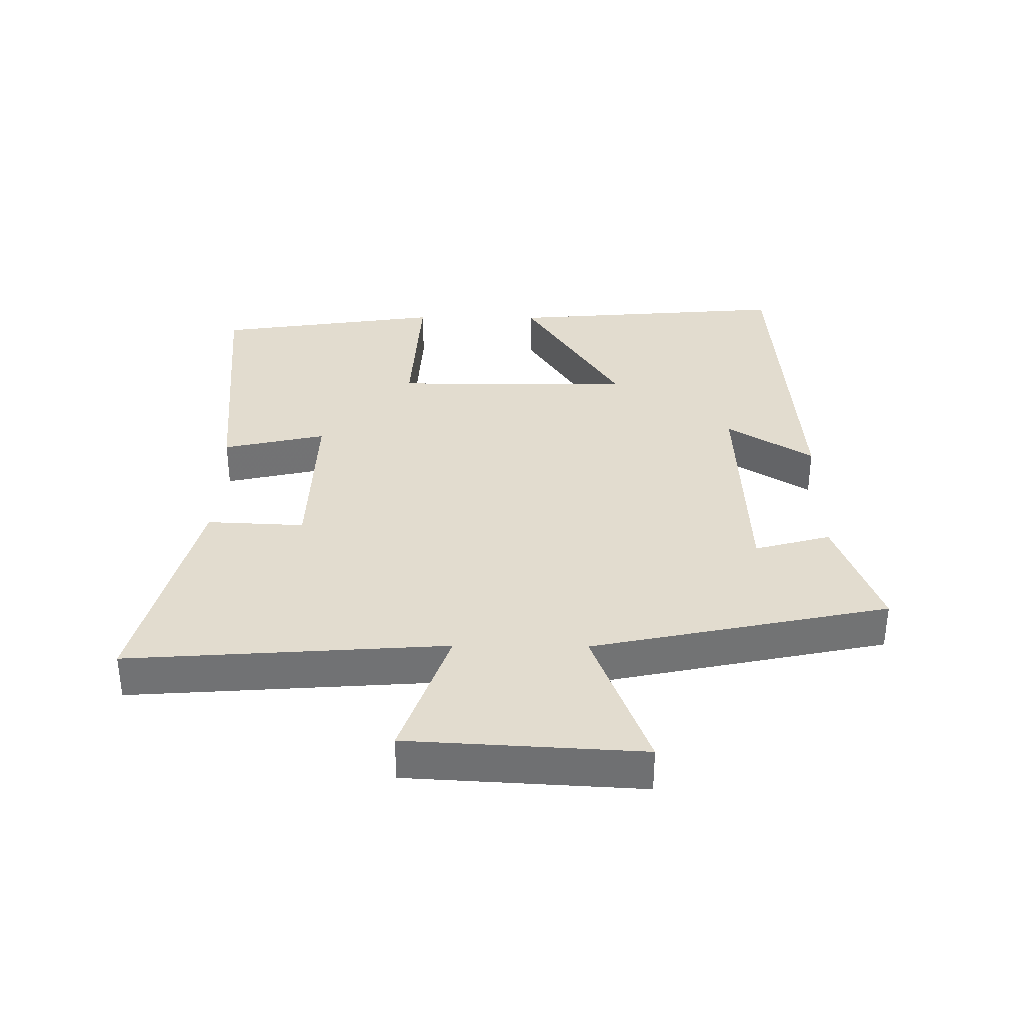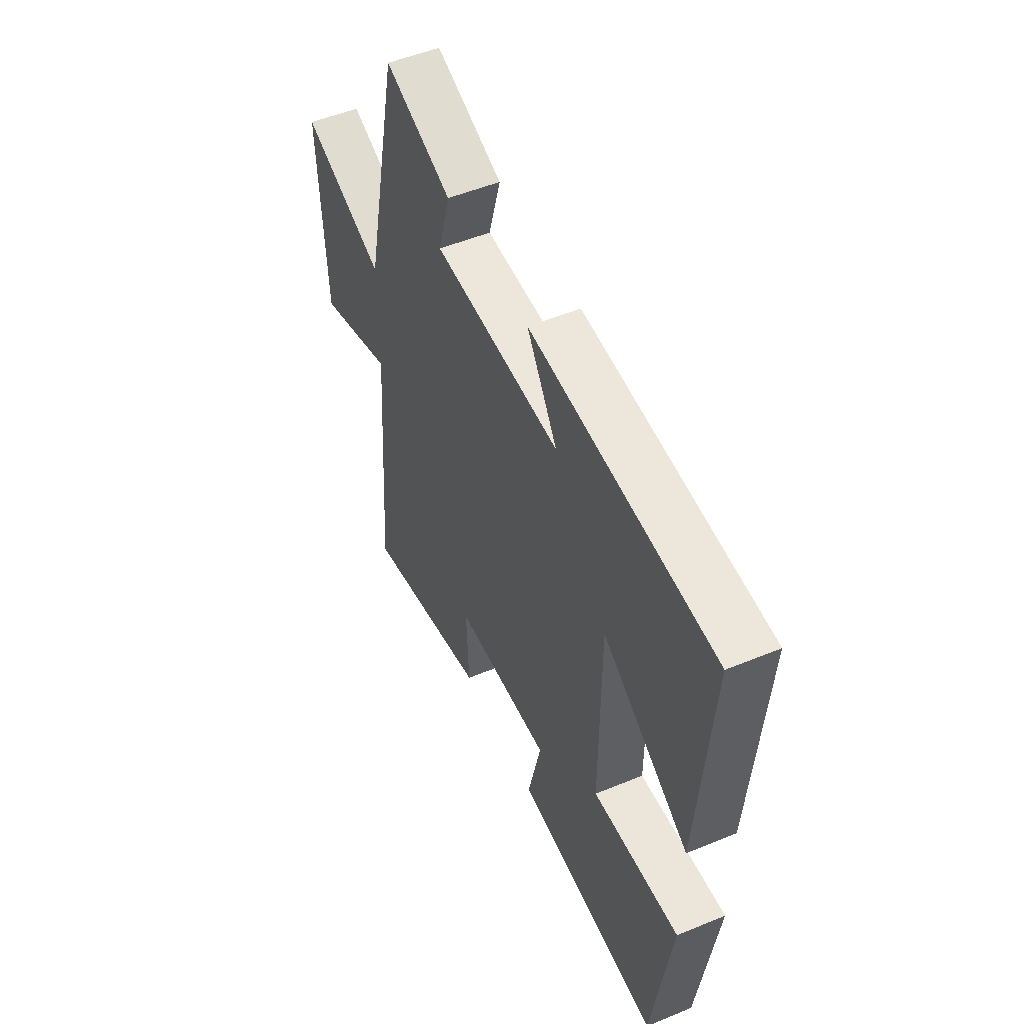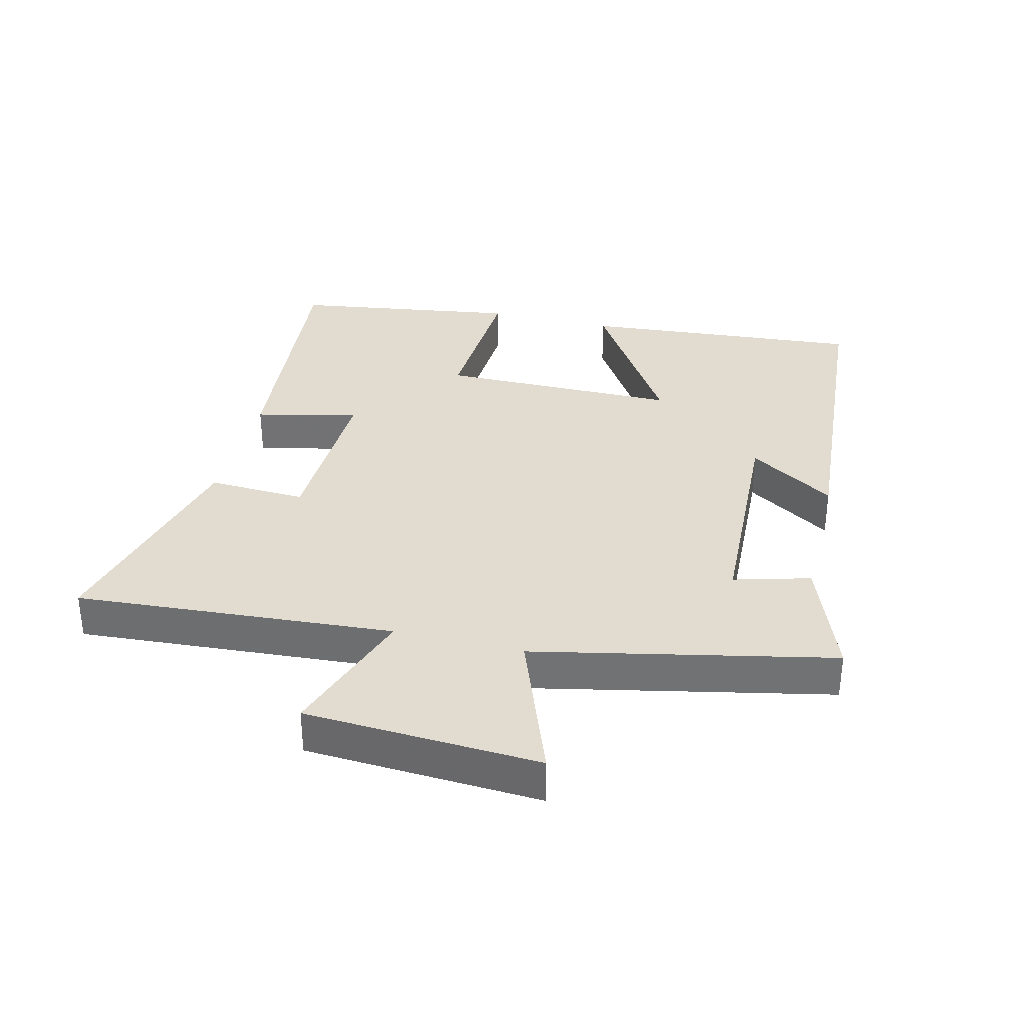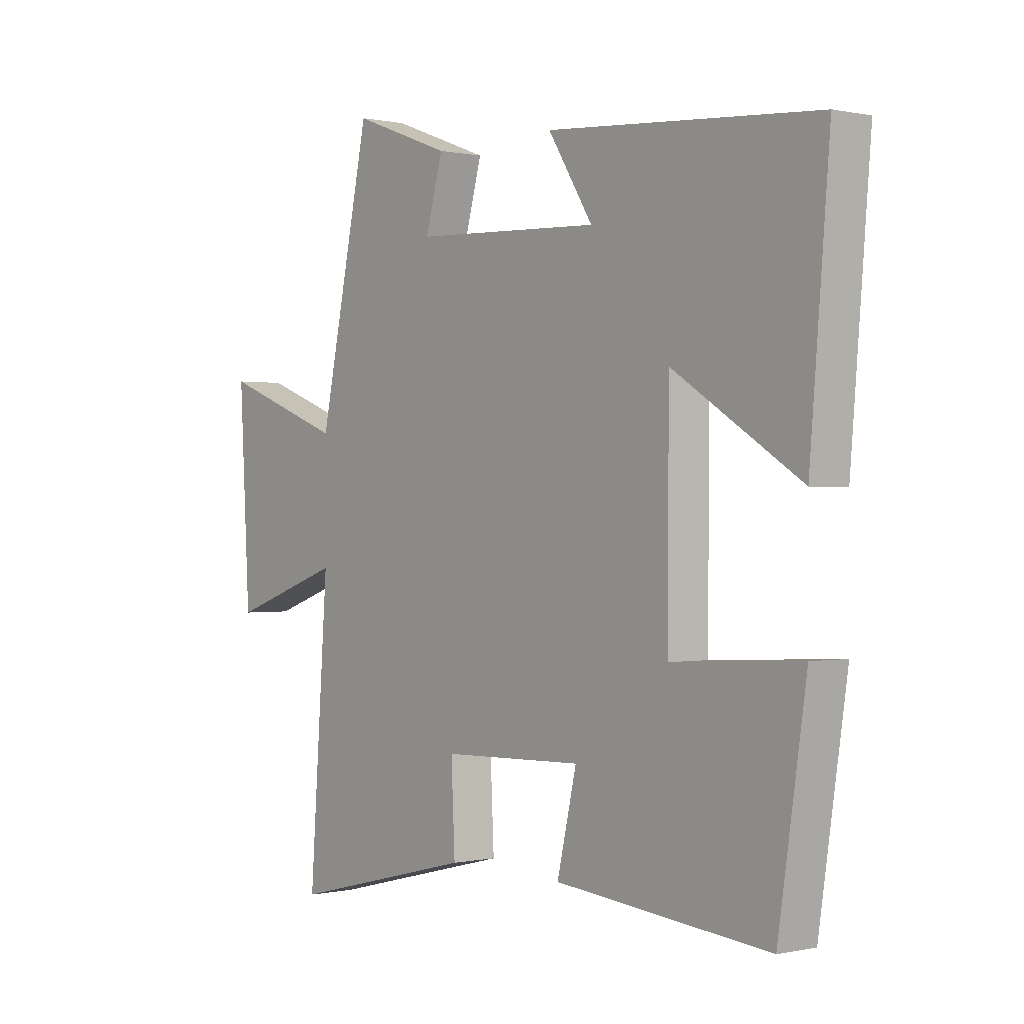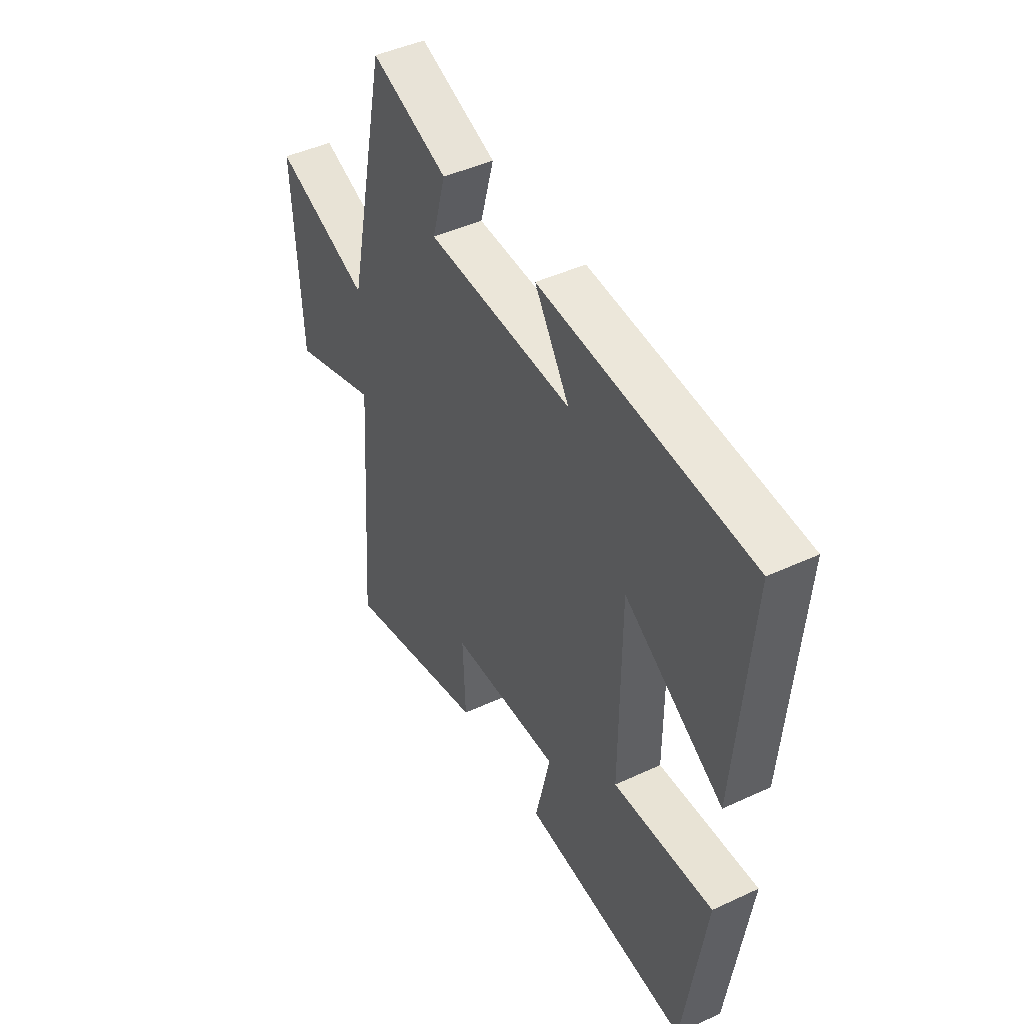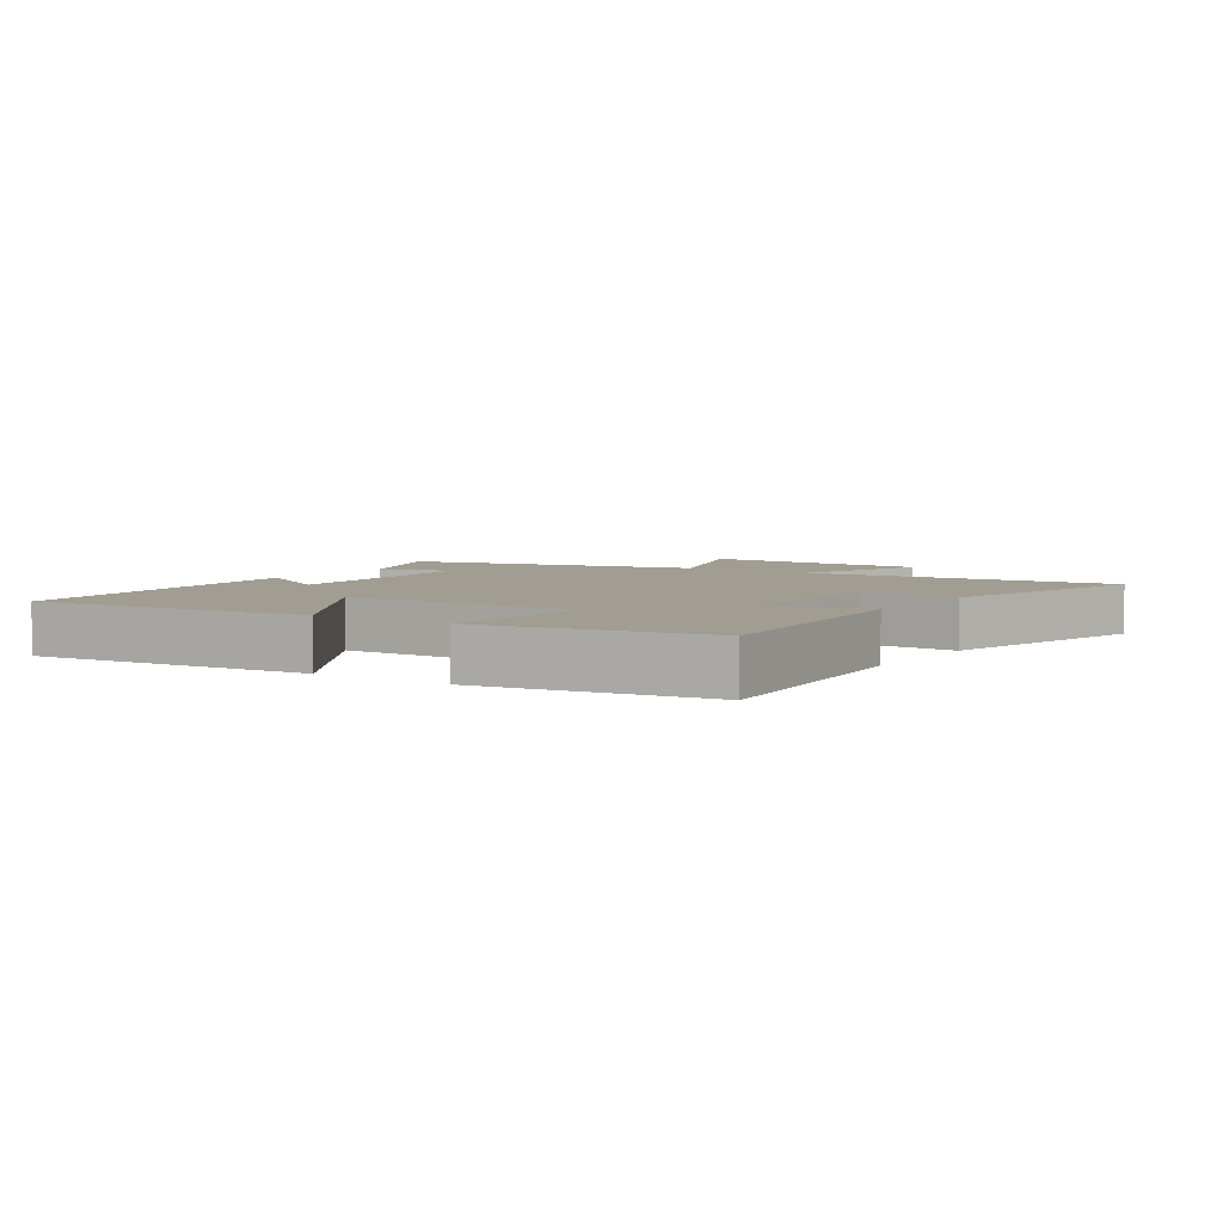
<metadata>
{"format":"obj","ext":"obj","renderer":"f3d","projection":"perspective","resolution":1024,"background":"white","views":[{"elev":34.7,"azim":-89.4,"up":"+Y"},{"elev":51.3,"azim":65.8,"up":"+Z"},{"elev":34.3,"azim":-76.1,"up":"+Y"},{"elev":-0.0,"azim":51.0,"up":"+Z"},{"elev":44.6,"azim":61.5,"up":"+Z"},{"elev":4.7,"azim":123.6,"up":"+Y"}]}
</metadata>
<code>
v -0.536 0.07 -0.588
v -0.5 0.07 -0.093
v -0.714 0.07 -0.167
v -0.734 0.07 0.197
v -0.5 0.07 0.109
v -0.402 0.07 0.57
v -0.214 0.07 0.5
v -0.247 0.07 0.382
v 0.109 0.07 0.366
v 0.024 0.07 0.5
v 0.537 0.07 0.461
v 0.5 0.07 0.021
v 0.258 0.07 0.174
v 0.256 0.07 -0.198
v 0.5 0.07 -0.185
v 0.447 0.07 -0.538
v 0.041 0.07 -0.5
v 0.078 0.07 -0.34
v -0.19 0.07 -0.348
v -0.183 0.07 -0.5
v -0.536 0 -0.588
v -0.5 0 -0.093
v -0.714 0 -0.167
v -0.734 0 0.197
v -0.5 0 0.109
v -0.402 0 0.57
v -0.214 0 0.5
v -0.247 0 0.382
v 0.109 0 0.366
v 0.024 0 0.5
v 0.537 0 0.461
v 0.5 0 0.021
v 0.258 0 0.174
v 0.256 0 -0.198
v 0.5 0 -0.185
v 0.447 0 -0.538
v 0.041 0 -0.5
v 0.078 0 -0.34
v -0.19 0 -0.348
v -0.183 0 -0.5
f 19 20 1 2
f 18 19 2
f 16 17 18
f 15 16 18
f 14 15 18
f 13 14 18 2
f 11 12 13
f 10 11 13
f 9 10 13
f 13 2 3
f 9 13 3
f 8 9 3
f 5 6 7 8
f 5 8 3
f 3 4 5
f 22 21 40 39
f 22 39 38
f 38 37 36
f 38 36 35
f 38 35 34
f 22 38 34 33
f 33 32 31
f 33 31 30
f 33 30 29
f 23 22 33
f 23 33 29
f 23 29 28
f 28 27 26 25
f 23 28 25
f 25 24 23
f 1 21 22 2
f 2 22 23 3
f 3 23 24 4
f 4 24 25 5
f 5 25 26 6
f 6 26 27 7
f 7 27 28 8
f 8 28 29 9
f 9 29 30 10
f 10 30 31 11
f 11 31 32 12
f 12 32 33 13
f 13 33 34 14
f 14 34 35 15
f 15 35 36 16
f 16 36 37 17
f 17 37 38 18
f 18 38 39 19
f 19 39 40 20
f 20 40 21 1

</code>
